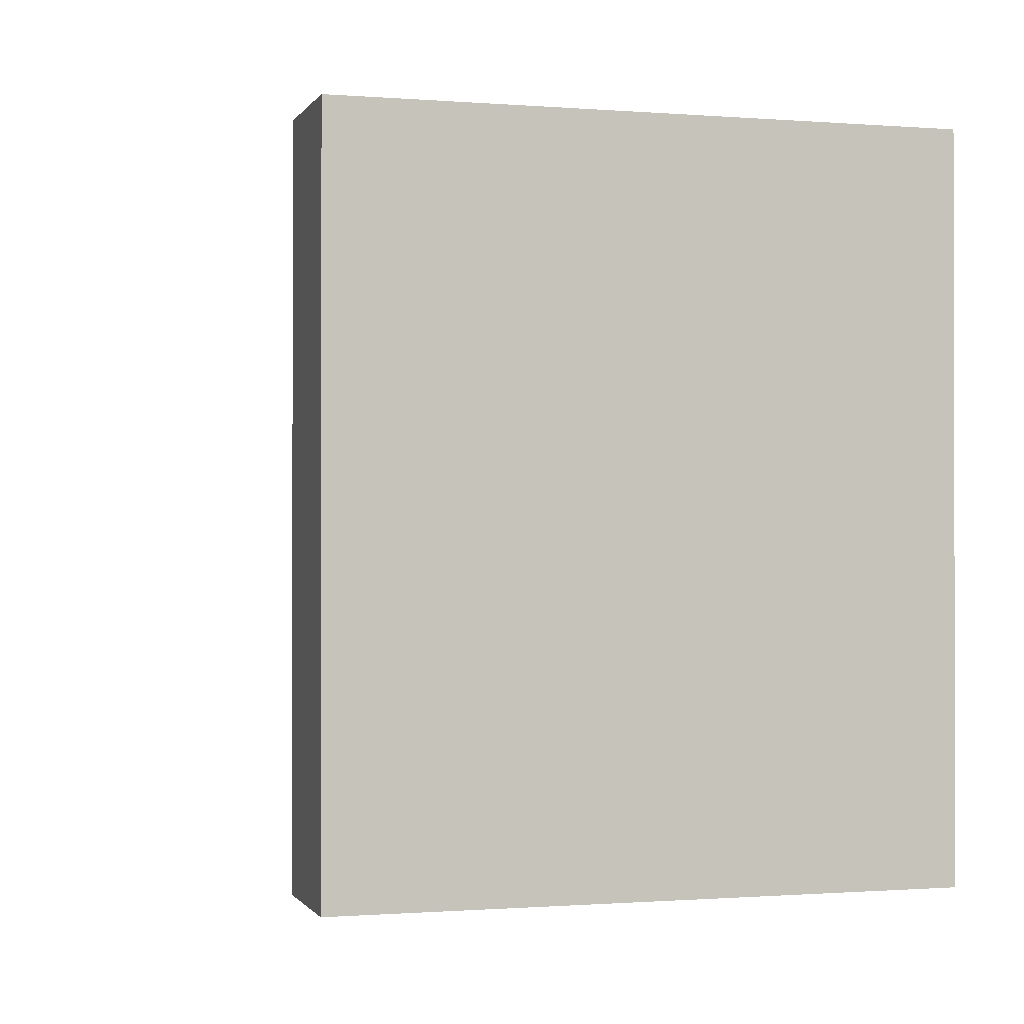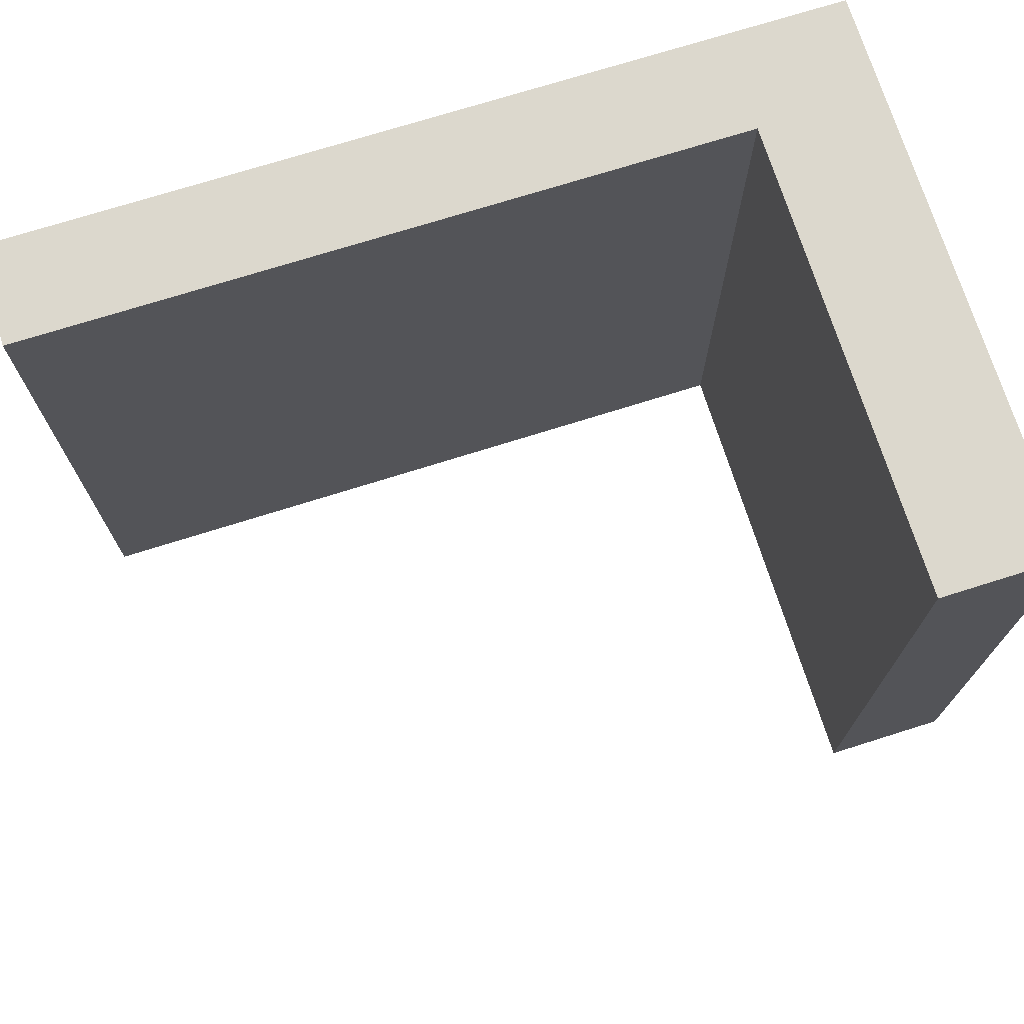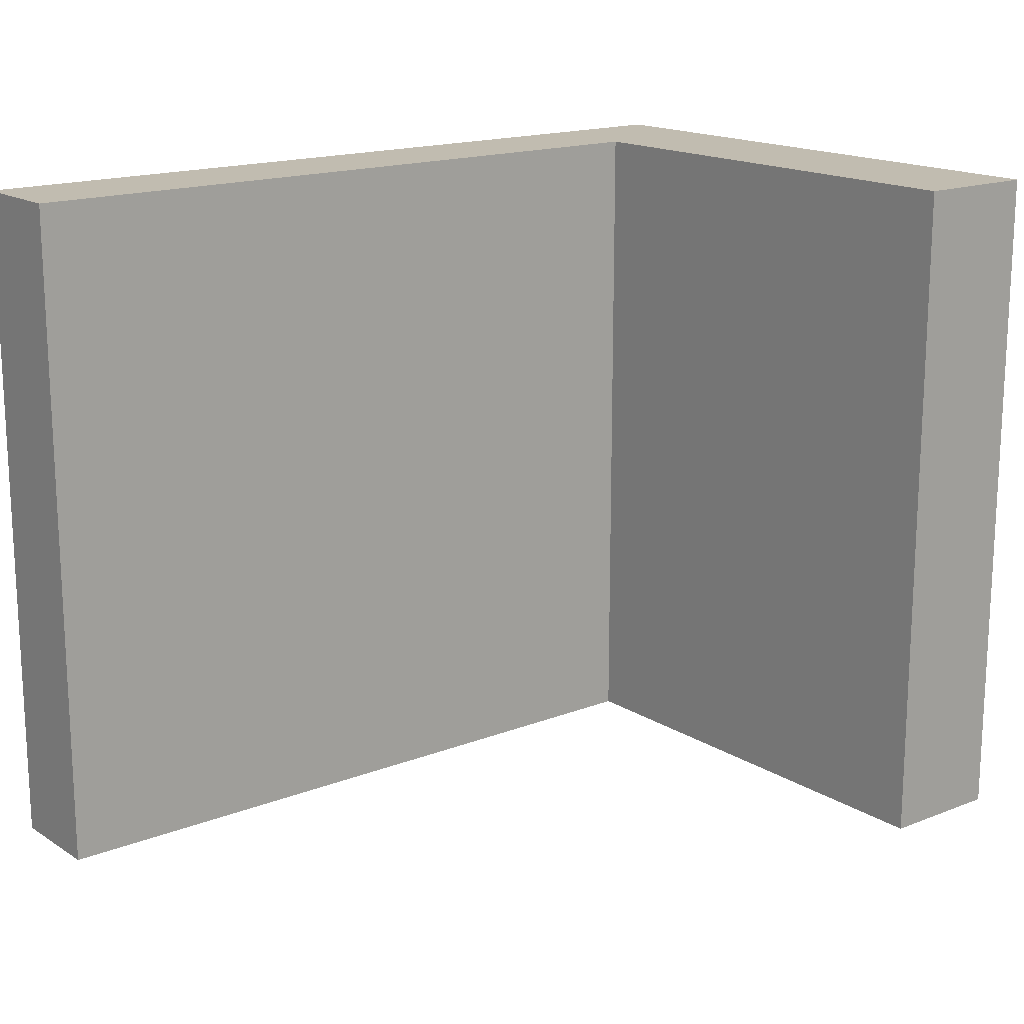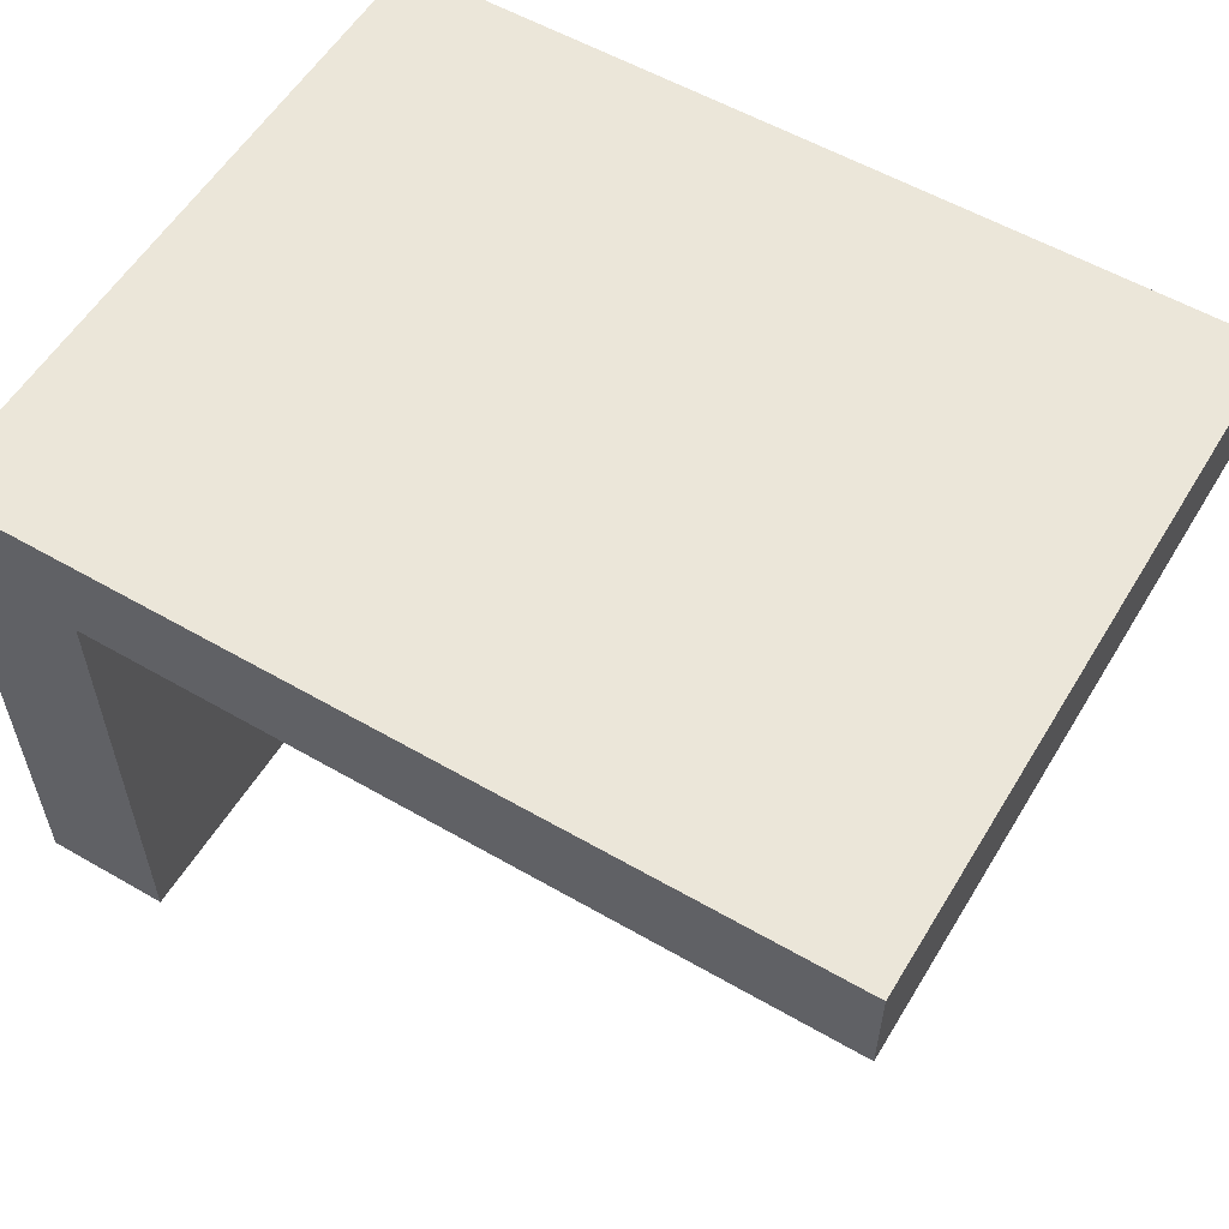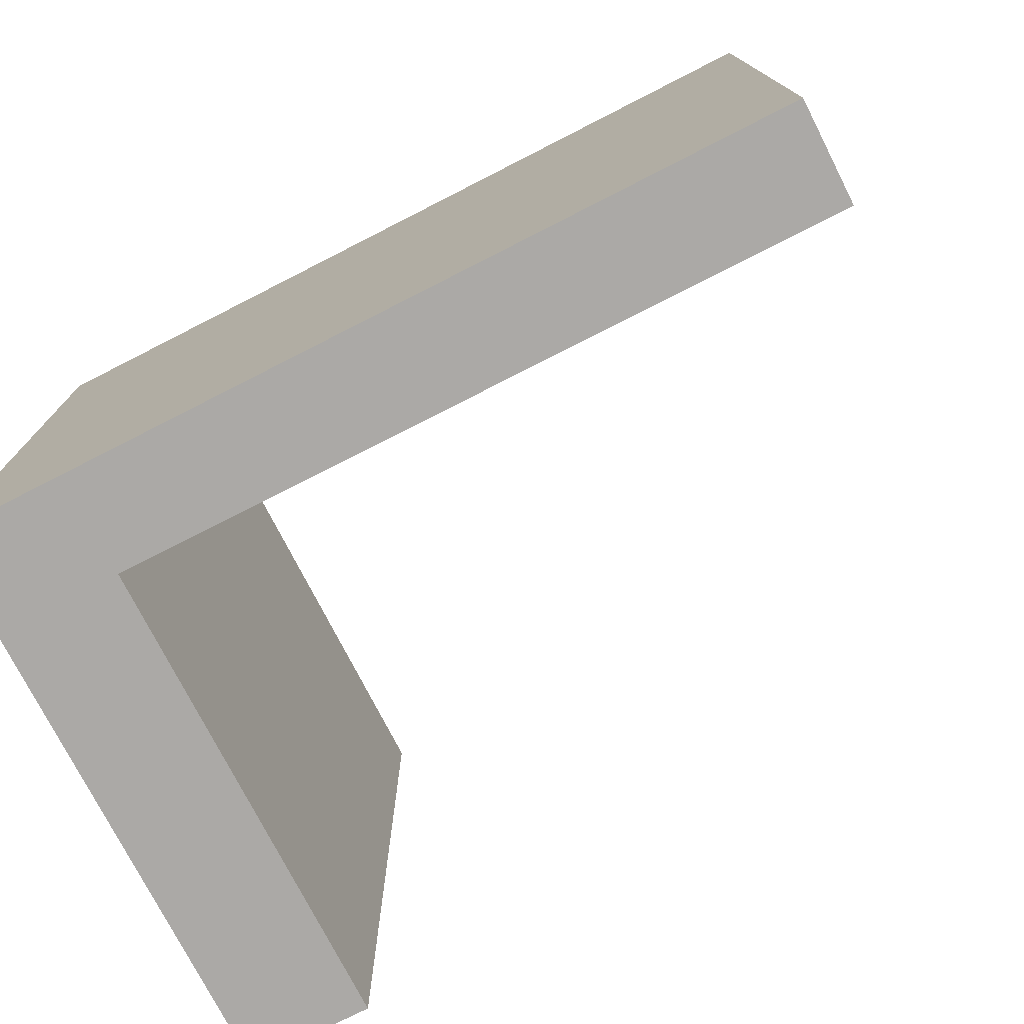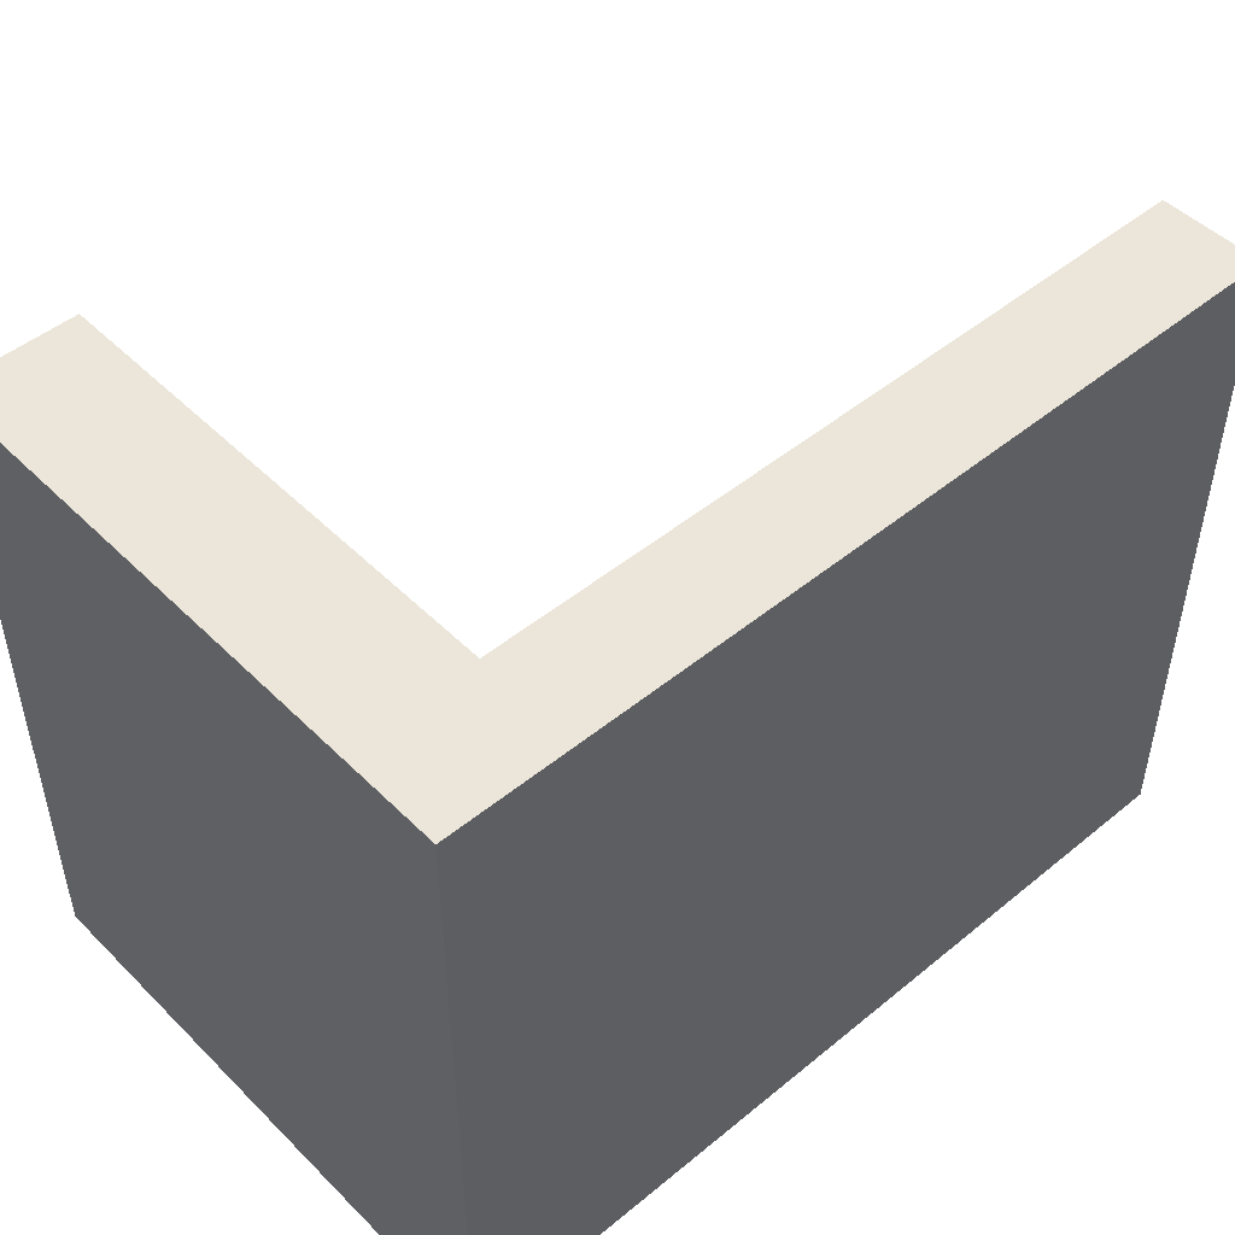
<metadata>
{"format":"obj","ext":"obj","renderer":"f3d","projection":"perspective","resolution":1024,"background":"white","views":[{"elev":-0.7,"azim":-106.4,"up":"+Y"},{"elev":72.6,"azim":162.5,"up":"+Y"},{"elev":16.6,"azim":141.5,"up":"+Y"},{"elev":56.8,"azim":31.0,"up":"+Z"},{"elev":-75.5,"azim":27.0,"up":"+Y"},{"elev":48.4,"azim":-42.4,"up":"+Y"}]}
</metadata>
<code>
v 2.536 -5 -6
v 4.371 -5 -6
v 4.371 -5 1
v 15 -5 1
v 15 -5 2.501
v 2.536 -5 2.501
v 4.371 -5 -6
v 4.371 5 -6
v 4.371 5 1
v 4.371 -5 1
v 4.371 -5 1
v 4.371 5 1
v 15 5 1
v 15 -5 1
v 15 -5 1
v 15 5 1
v 15 5 2.501
v 15 -5 2.501
v 15 -5 2.501
v 15 5 2.501
v 2.536 5 2.501
v 2.536 -5 2.501
v 2.536 -5 2.501
v 2.536 5 2.501
v 2.536 5 -6
v 2.536 -5 -6
v 2.536 -5 -6
v 2.536 5 -6
v 4.371 5 -6
v 4.371 -5 -6
v 4.371 5 -6
v 2.536 5 -6
v 2.536 5 2.501
v 15 5 2.501
v 15 5 1
v 4.371 5 1
g 6c912243-e2f4-11ea-a99b-54bf646e7e1f
f 2 3 1
f 1 3 6
f 6 3 5
f 5 3 4
g 6c914966-e2f4-11ea-b700-54bf646e7e1f
f 8 9 7
f 7 9 10
g 6c917066-e2f4-11ea-818b-54bf646e7e1f
f 12 13 11
f 11 13 14
g 6c919782-e2f4-11ea-94b3-54bf646e7e1f
f 16 17 15
f 15 17 18
g 6c91be94-e2f4-11ea-80e3-54bf646e7e1f
f 20 21 19
f 19 21 22
g 6c91e59e-e2f4-11ea-8069-54bf646e7e1f
f 24 25 23
f 23 25 26
g 6c9233b6-e2f4-11ea-b9ad-54bf646e7e1f
f 28 29 27
f 27 29 30
g 6c925aca-e2f4-11ea-b15c-54bf646e7e1f
f 31 32 36
f 36 32 33
f 36 33 34
f 34 35 36

</code>
